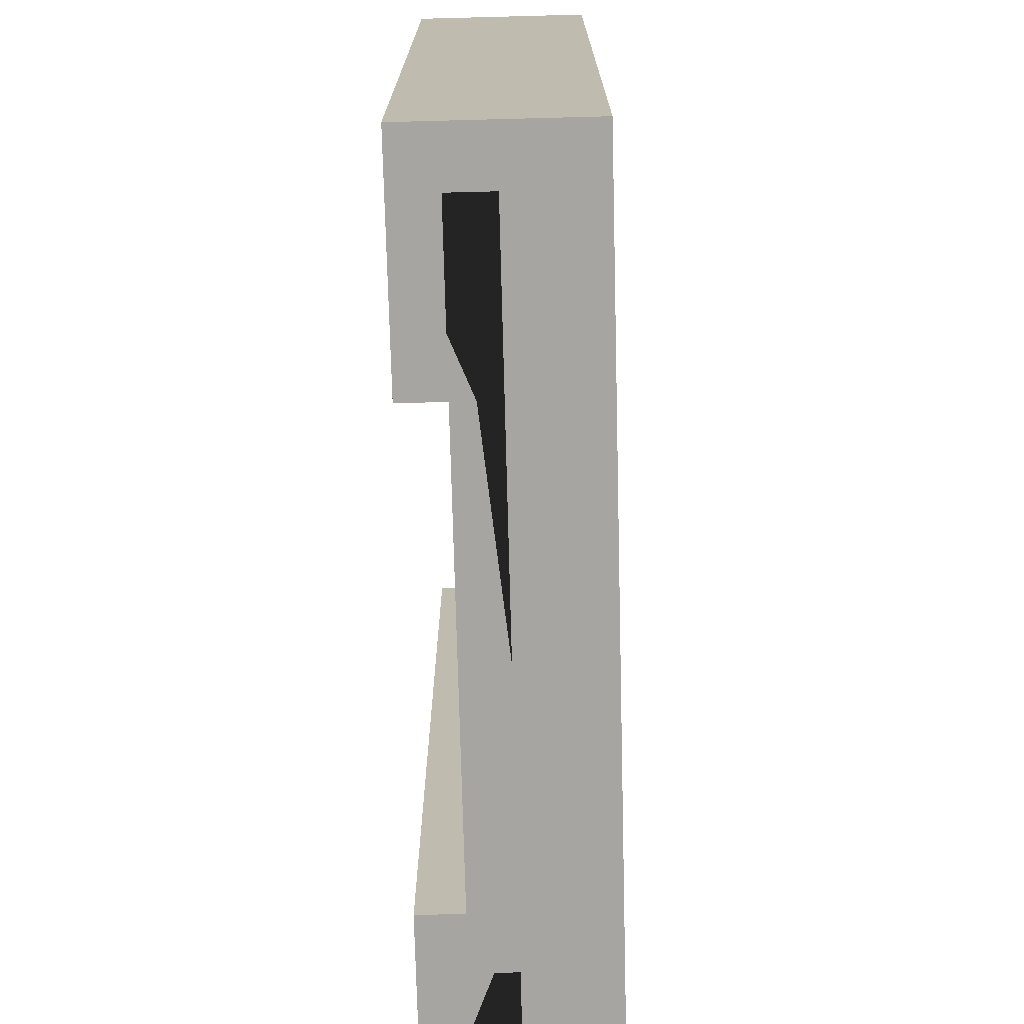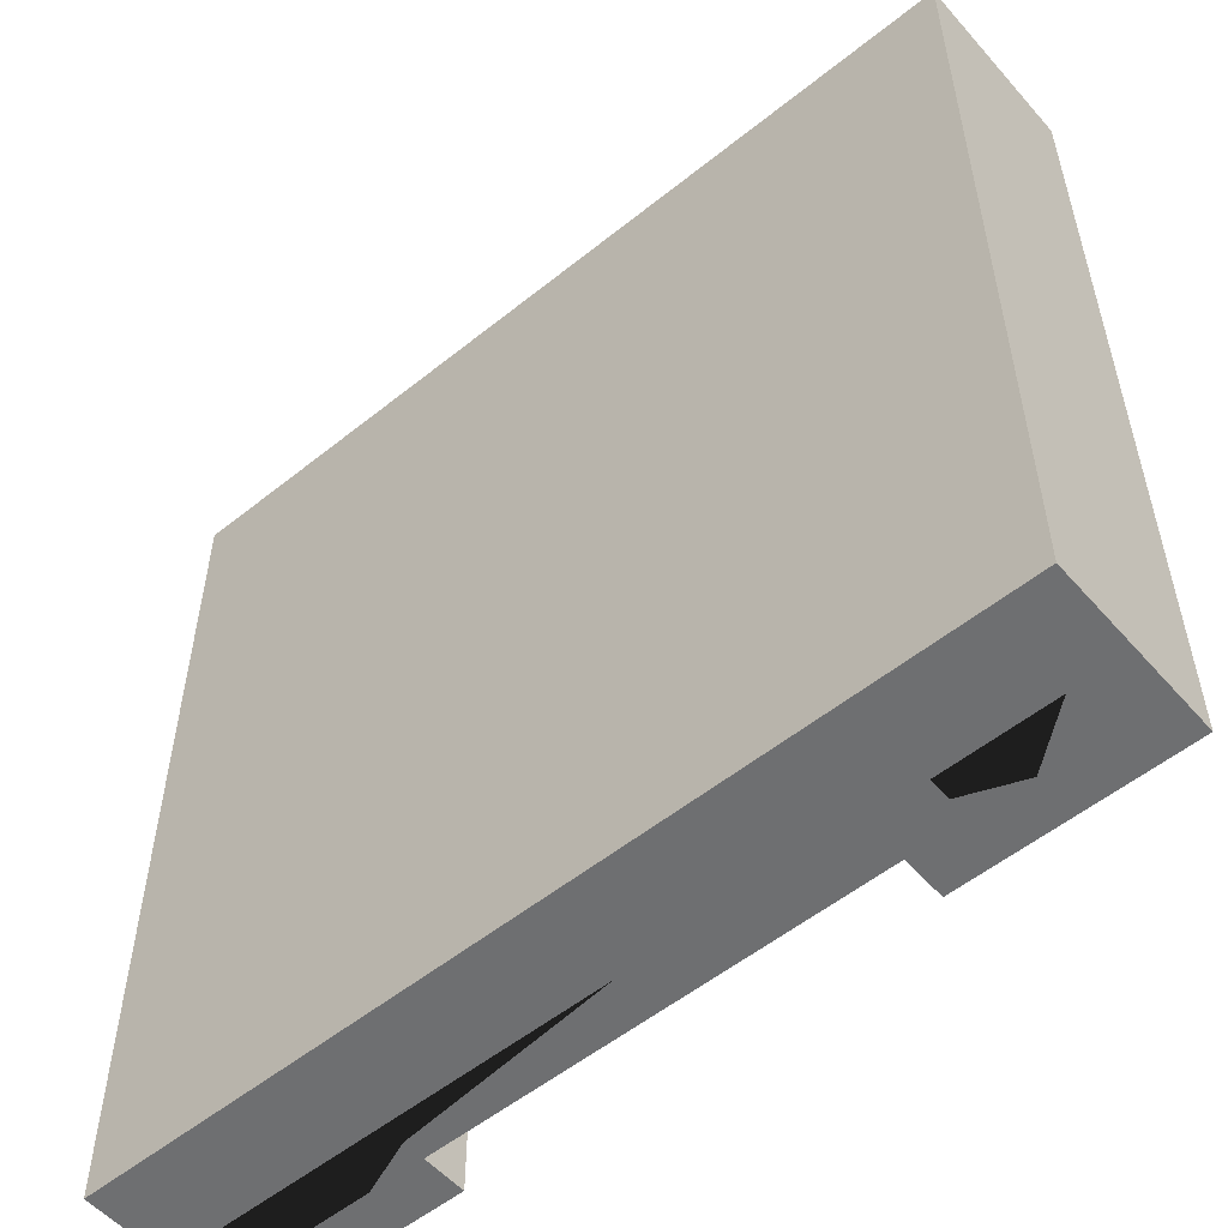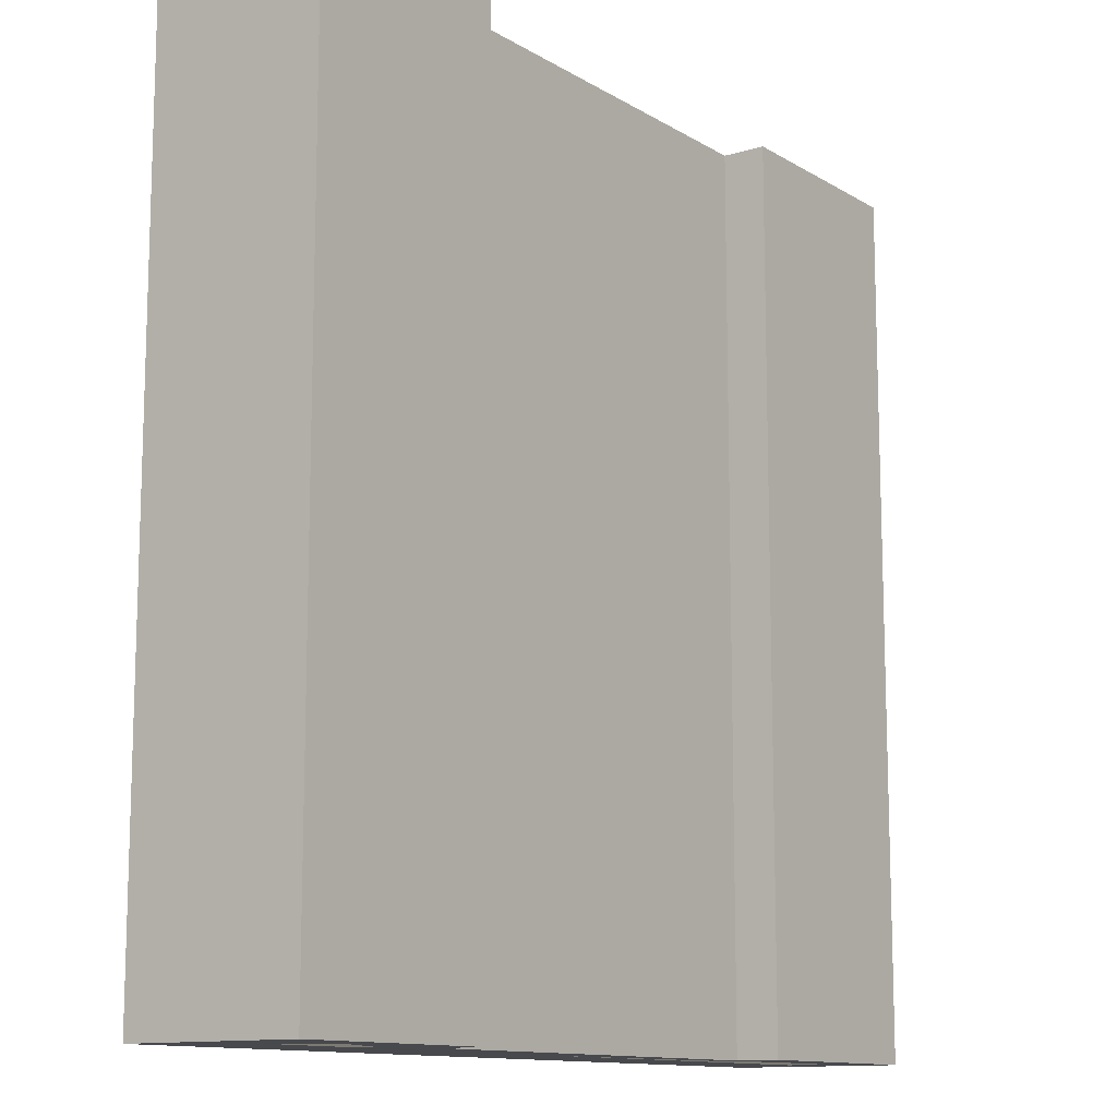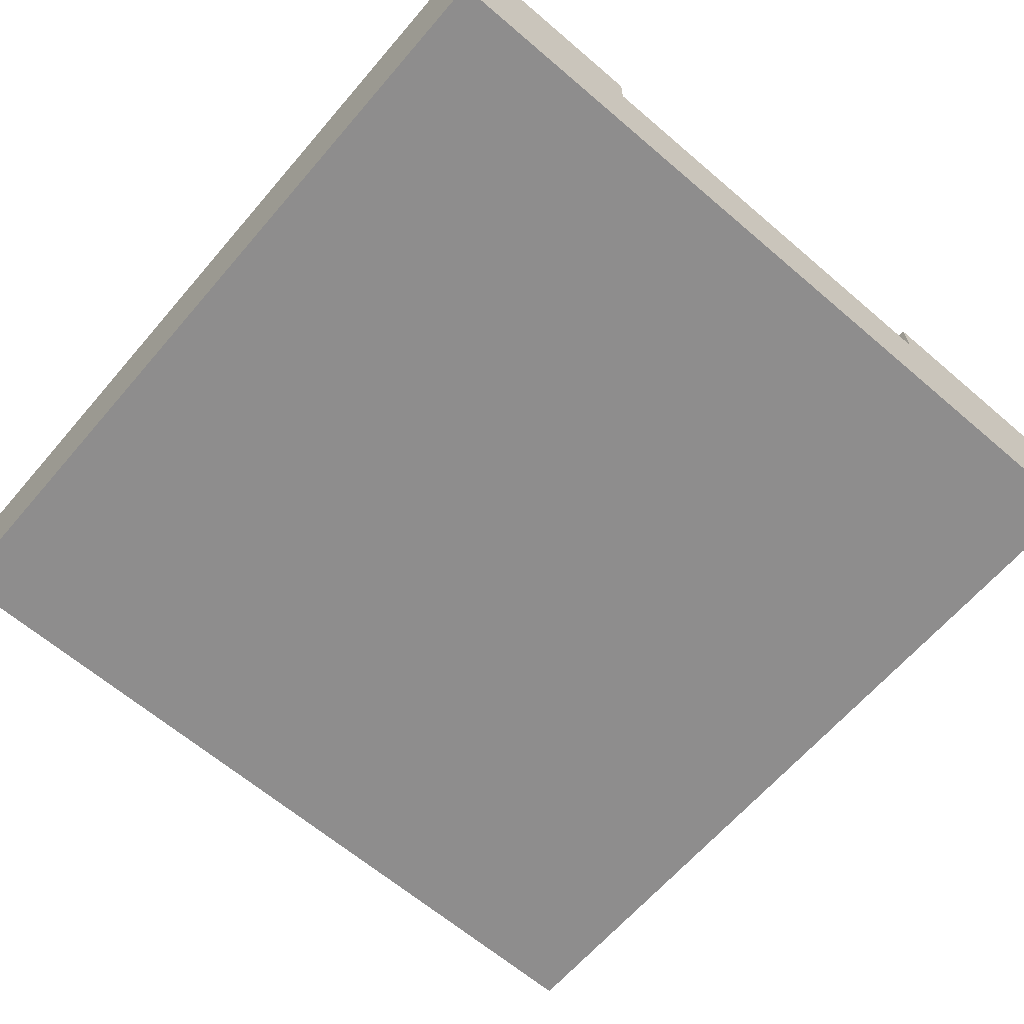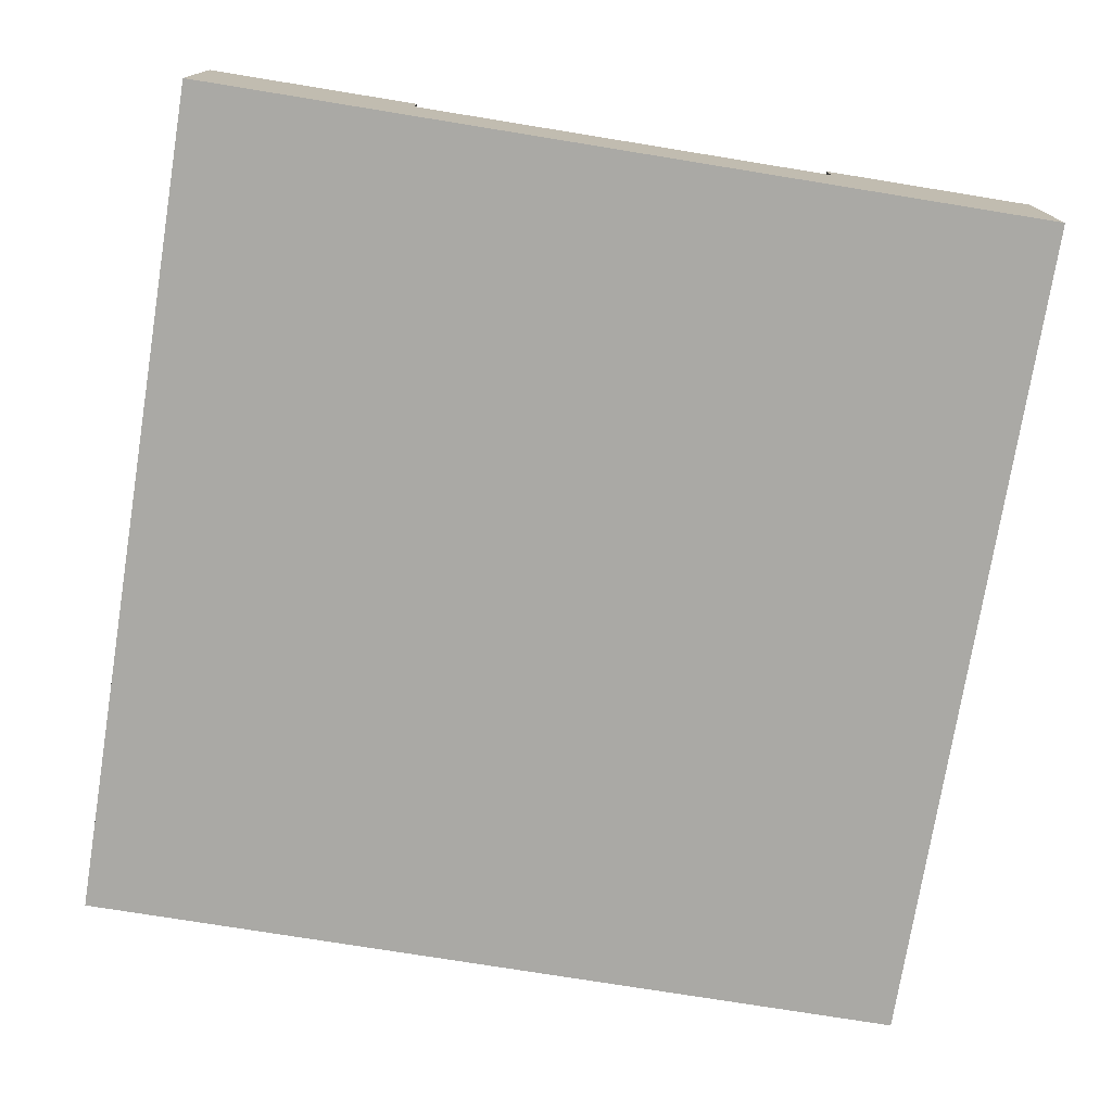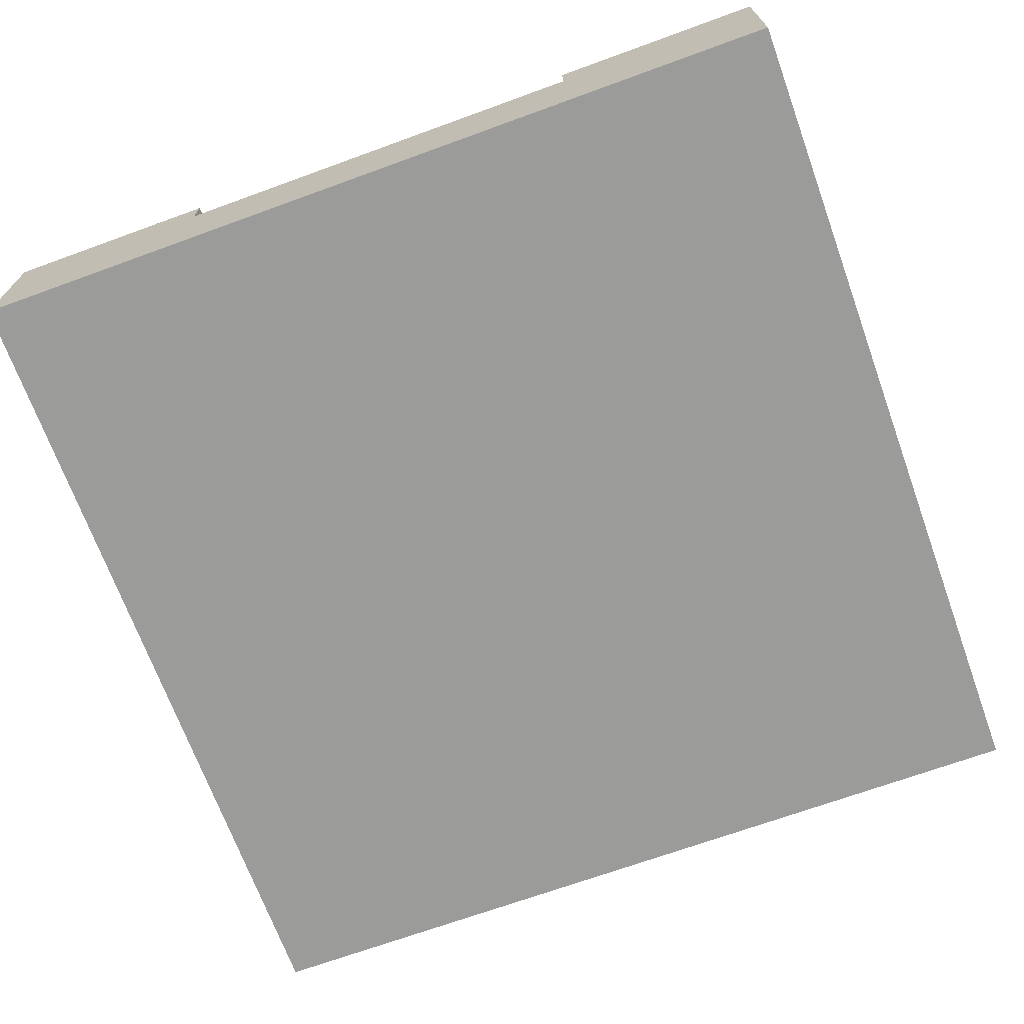
<metadata>
{"format":"obj","ext":"obj","renderer":"f3d","projection":"perspective","resolution":1024,"background":"white","views":[{"elev":-73.7,"azim":-88.5,"up":"+Z"},{"elev":-54.6,"azim":40.4,"up":"+Z"},{"elev":-12.1,"azim":125.8,"up":"+Z"},{"elev":-64.7,"azim":-40.7,"up":"+Y"},{"elev":-75.4,"azim":-9.2,"up":"+Y"},{"elev":-69.6,"azim":20.0,"up":"+Y"}]}
</metadata>
<code>
o tile_riverStraight
v -4 -0 4
v 4 0 -4
v 4 -0 4
v -4 0 -4
v 4 0.8 4
v 4 0.8 -4
v -4 0.8 -4
v -4 0.8 4
v -3 1.6 -4
v -2 1.6 4
v -2 1.6 -4
v -3 1.6 4
v 3 1.6 4
v 2 0.8 4
v 3 0.8 4
v 2 1.2 4
v 2 1.6 4
v -2 0.8 4
v -3 0.8 4
v -2 1.2 4
v 2 1.6 -4
v 3 1.6 -4
v -2 0.8 -4
v -3 0.8 -4
v -2 1.2 -4
v 2 0.8 -4
v 3 0.8 -4
v 2 1.2 -4
v 4 1.6 4
v 4 1.6 -4
v -4 1.6 -4
v -4 1.6 4
f 1 2 3
f 2 1 4
f 5 2 6
f 2 5 3
f 1 7 4
f 7 1 8
f 9 10 11
f 10 9 12
f 13 14 15
f 14 13 16
f 16 13 17
f 8 15 14
f 8 5 15
f 1 5 8
f 5 1 3
f 8 14 18
f 8 18 19
f 20 19 18
f 19 20 12
f 12 20 10
f 21 13 22
f 13 21 17
f 9 23 24
f 23 9 25
f 25 9 11
f 6 24 23
f 6 7 24
f 2 7 6
f 7 2 4
f 6 23 26
f 6 26 27
f 28 27 26
f 27 28 22
f 22 28 21
f 10 25 11
f 25 10 20
f 16 21 28
f 21 16 17
f 29 6 30
f 6 29 5
f 8 31 7
f 31 8 32
f 22 29 30
f 29 22 13
f 29 15 5
f 15 29 13
f 31 24 7
f 24 31 9
f 31 12 9
f 12 31 32
f 22 6 27
f 6 22 30
f 12 8 19
f 8 12 32
f 25 16 28
f 16 25 20
f 25 26 23
f 26 25 28
f 16 18 14
f 18 16 20

</code>
